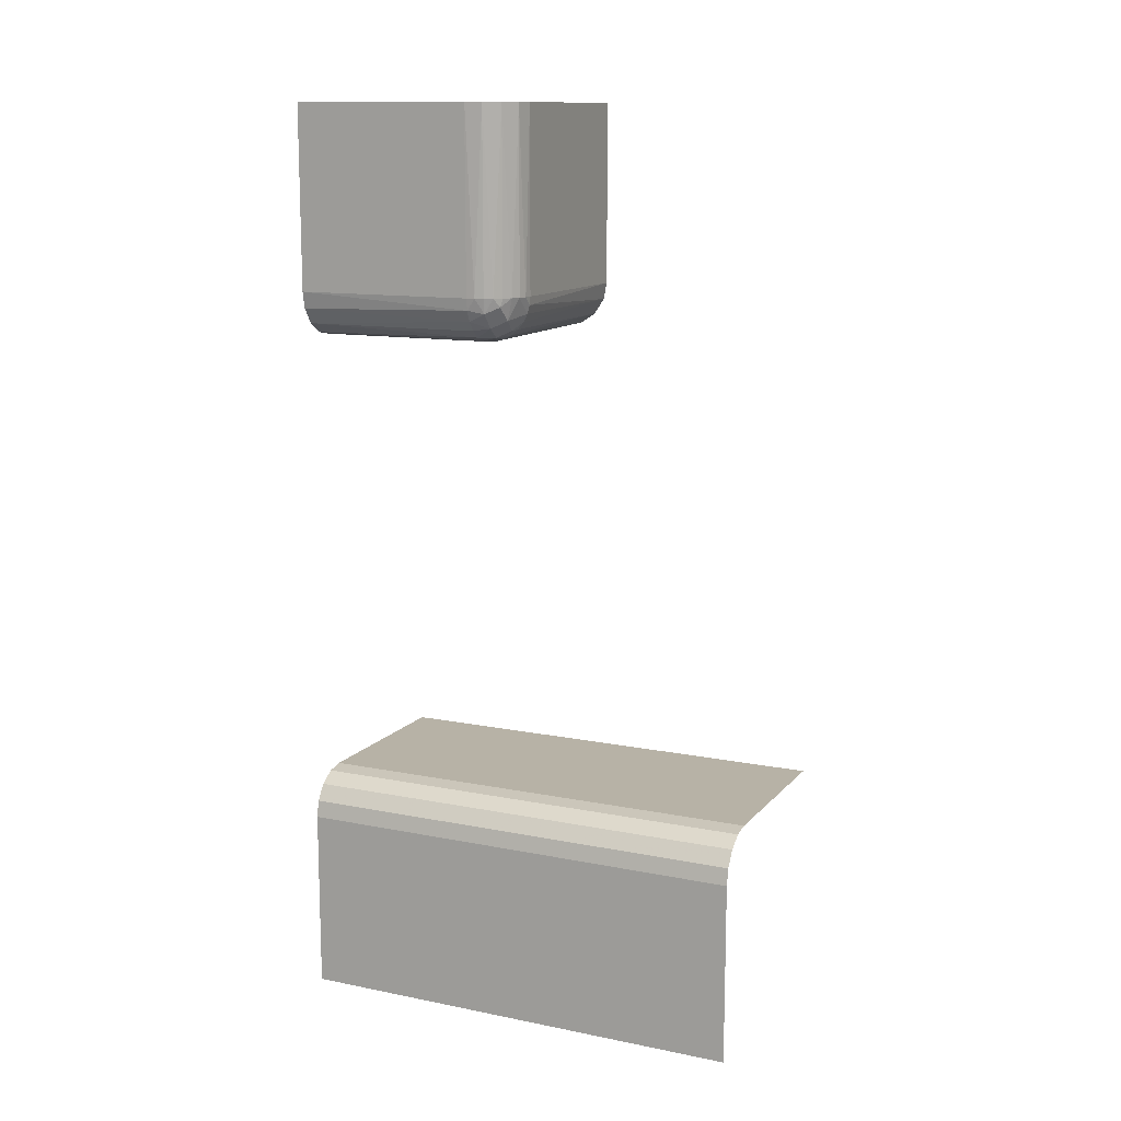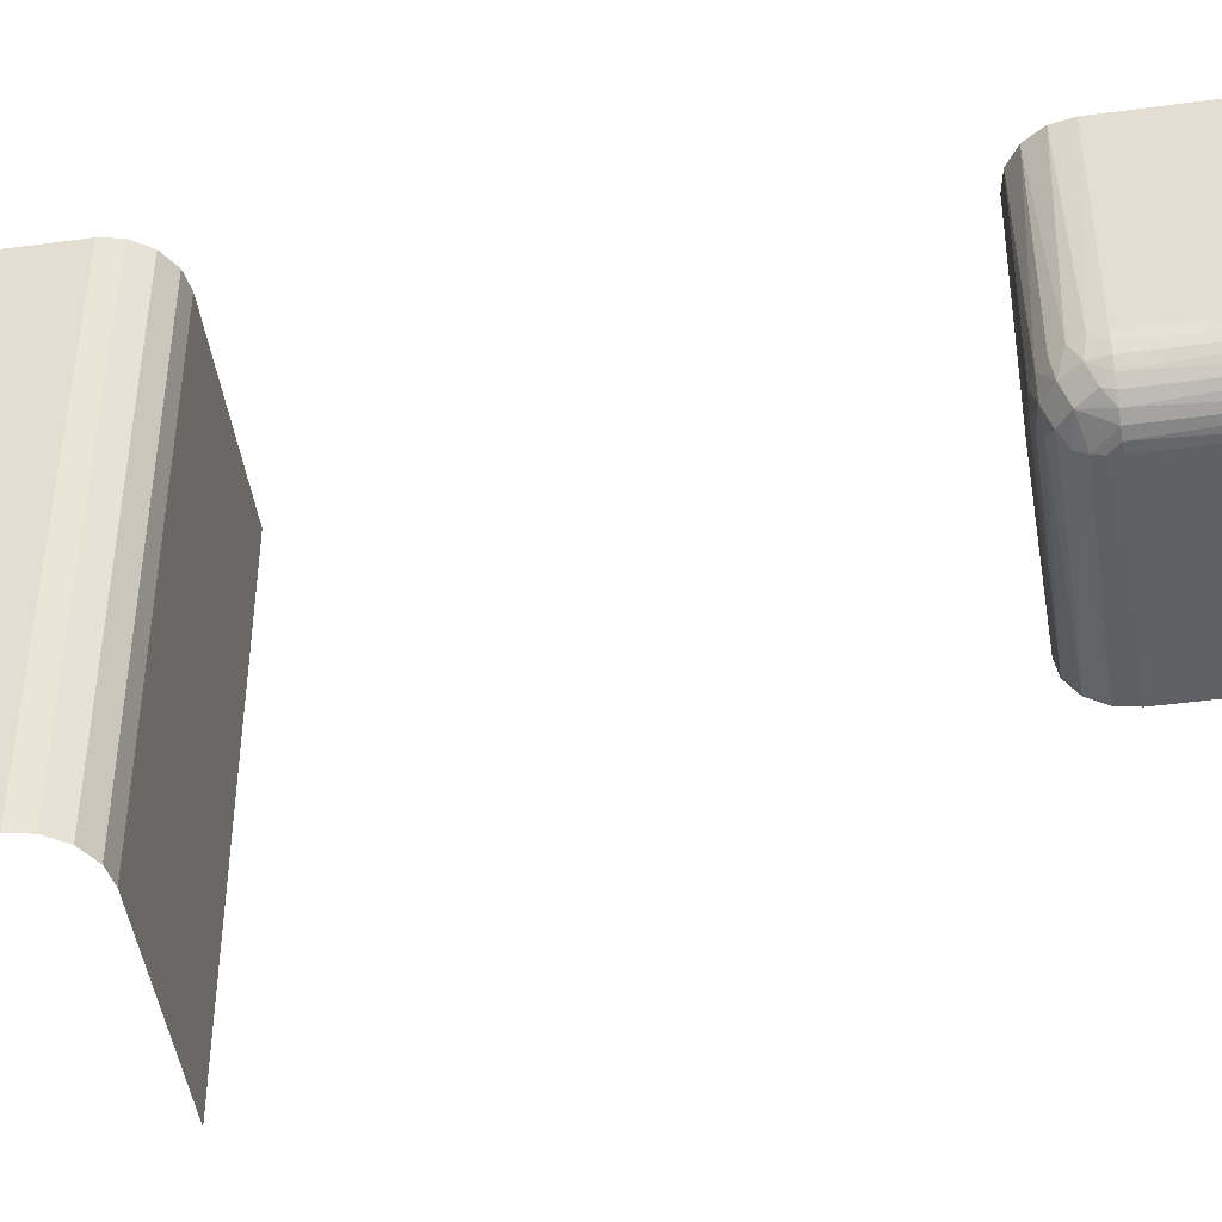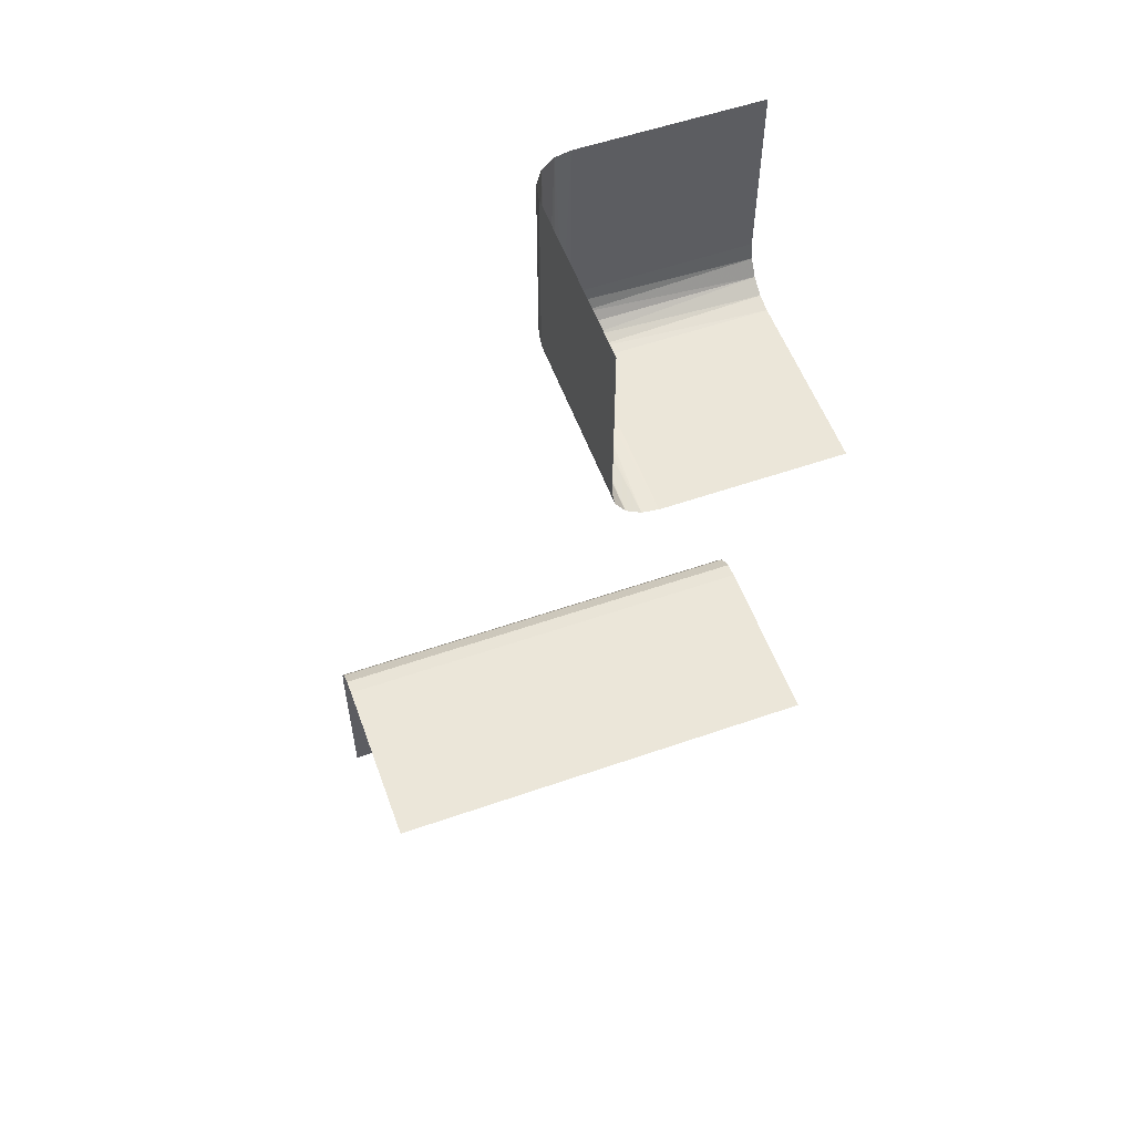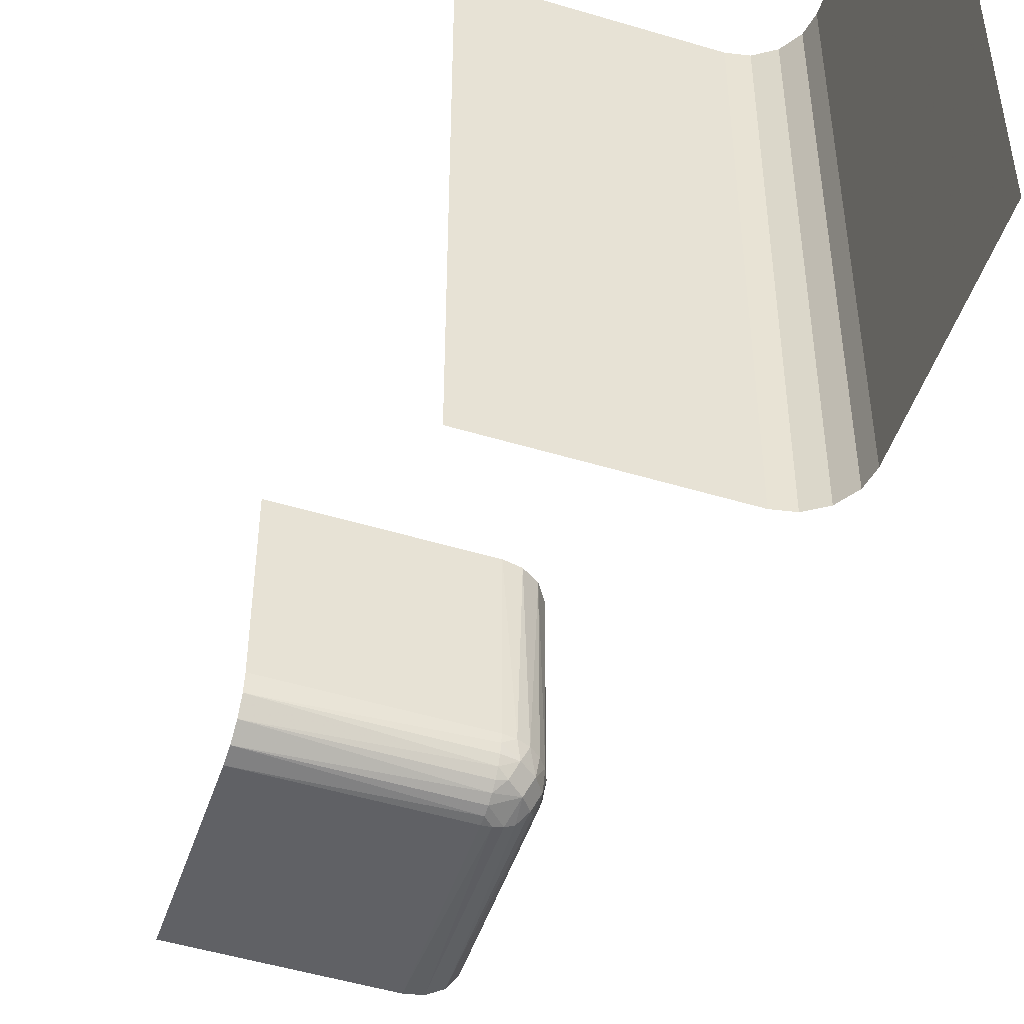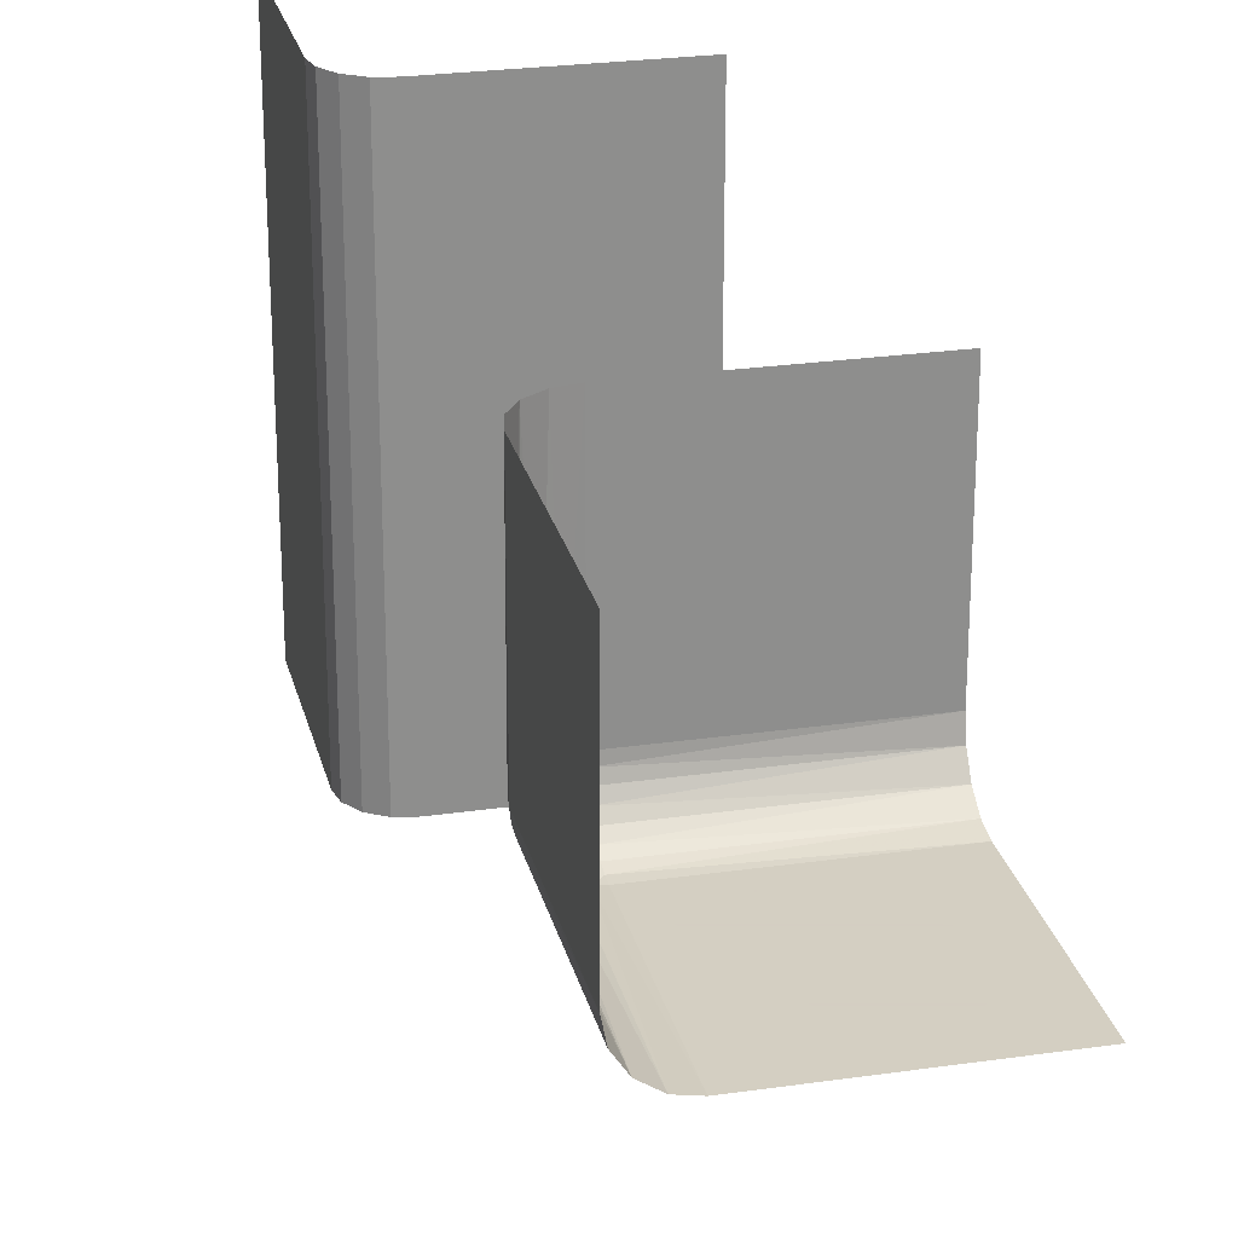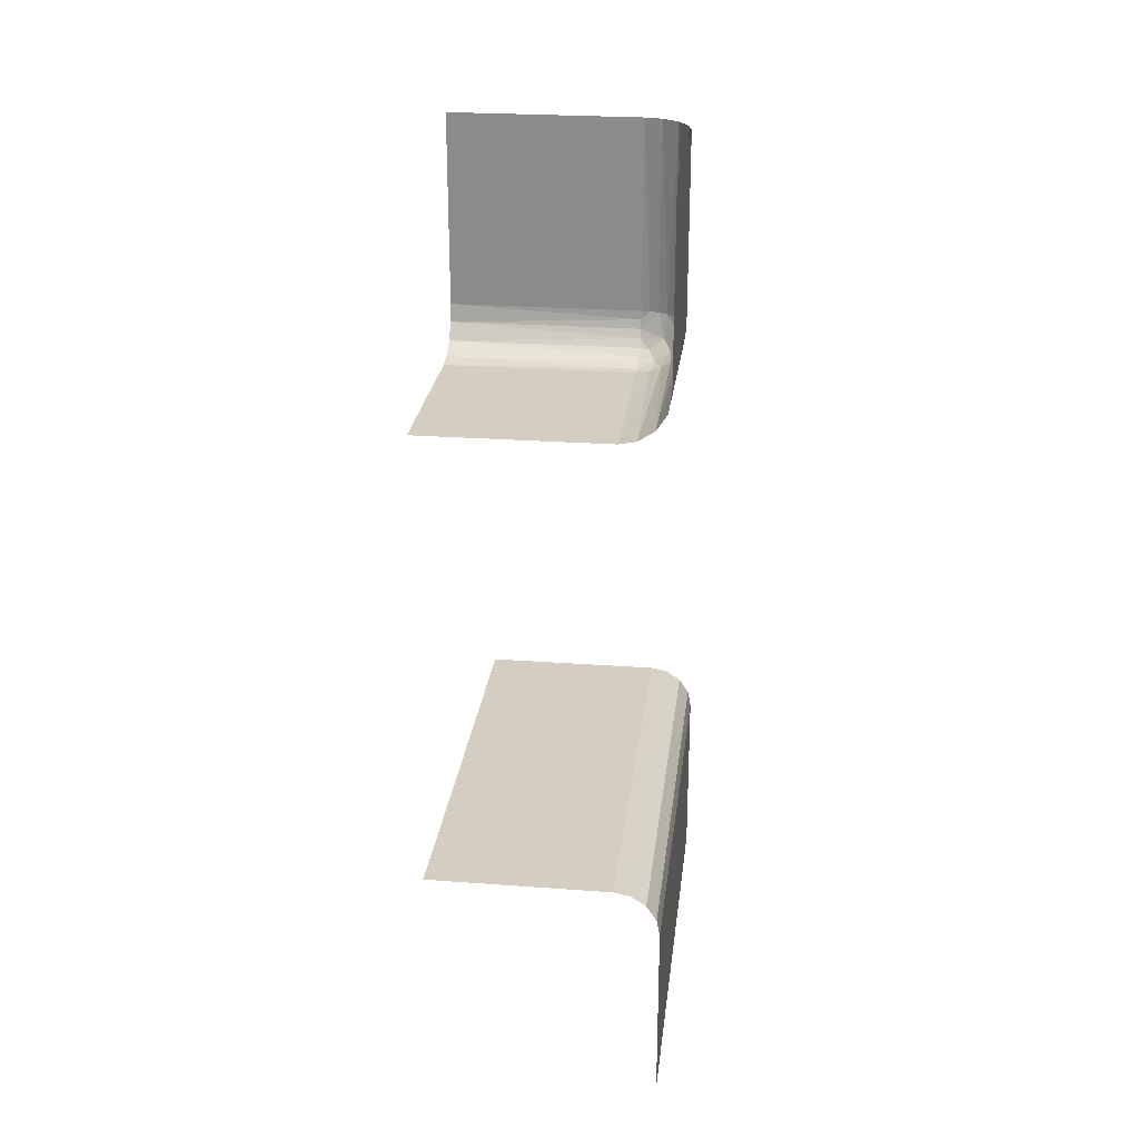
<metadata>
{"format":"obj","ext":"obj","renderer":"f3d","projection":"perspective","resolution":1024,"background":"white","views":[{"elev":12.5,"azim":115.0,"up":"+Y"},{"elev":-46.7,"azim":98.7,"up":"+Z"},{"elev":56.1,"azim":-110.0,"up":"+Y"},{"elev":-49.8,"azim":-18.4,"up":"+Z"},{"elev":25.4,"azim":166.9,"up":"+Z"},{"elev":25.2,"azim":6.8,"up":"+Y"}]}
</metadata>
<code>
v -0.2748 0.2755 0.2644
v -0.2567 0.275 0.3
v -0.2582 0.3 0.2726
v -0.275 0.2567 0.3
v -0.2563 0.2836 0.2821
v -0.2646 -0.2646 0
v -0.2646 -0.2646 0.5
v -0.2646 0.3 0.2646
v -0.2646 0.5 0.2646
v -0.2646 0.2646 0.3
v -0.2646 0.2646 0.5
v -0.2726 0.3 0.2582
v -0.2671 0.2678 0.2806
v -0.2517 0.2871 0.3
v -0.2634 0.2908 0.2671
v -0.2901 0.2638 0.2669
v -0.2535 0.2816 0.5
v -0.2535 0.3 0.2816
v -0.2535 0.5 0.2816
v -0.2535 -0.2816 0
v -0.2535 -0.2816 0.5
v -0.2829 0.2566 0.282
v -0.2909 0.3 0.2508
v -0.5 0.4 0.25
v -0.5 0.2816 0.2535
v -0.5 0.25 0.4
v -0.5 0.25 0.3
v -0.5 0.25 0.5
v -0.5 0.3 0.25
v -0.5 0.5 0.25
v -0.5 0.2535 0.2816
v -0.5 -0.25 0
v -0.5 -0.25 0.25
v -0.5 -0.25 0.5
v -0.5 0.2646 0.2646
v -0.3 0.2816 0.2535
v -0.3 0.25 0.3
v -0.3 0.25 0.5
v -0.3 0.2508 0.2909
v -0.3 0.3 0.25
v -0.3 0.5 0.25
v -0.3 0.2909 0.2508
v -0.3 0.2535 0.2816
v -0.3 -0.25 0
v -0.3 -0.25 0.5
v -0.3 0.2726 0.2582
v -0.3 0.2646 0.2646
v -0.3 0.2582 0.2726
v -0.2871 0.2517 0.3
v -0.2508 0.3 0.2909
v -0.25 0.4 0.5
v -0.25 -0.5 0
v -0.25 -0.5 0.25
v -0.25 -0.5 0.5
v -0.25 -0.3 0
v -0.25 -0.3 0.5
v -0.25 0.3 0.3
v -0.25 0.3 0.5
v -0.25 0.5 0.4
v -0.25 0.5 0.3
v -0.25 0.5 0.5
v -0.2816 -0.2535 0
v -0.2816 -0.2535 0.5
v -0.2816 0.3 0.2535
v -0.2816 0.5 0.2535
v -0.2816 0.2535 0.5
v -0.4 0.25 0.5
v -0.4 0.5 0.25
f 33 44 45
f 45 34 33
f 44 33 32
f 56 53 54
f 52 53 55
f 56 55 53
f 20 55 56
f 62 6 7
f 44 62 63
f 6 20 21
f 20 56 21
f 62 7 63
f 44 63 45
f 6 21 7
f 40 41 68
f 24 40 68
f 68 30 24
f 40 24 29
f 60 50 57
f 19 18 50
f 9 8 3
f 65 64 12
f 12 8 9
f 3 18 19
f 19 9 3
f 9 65 12
f 41 40 23
f 23 65 41
f 23 64 65
f 60 19 50
f 1 16 13
f 15 1 5
f 39 37 49
f 22 49 4
f 22 43 39
f 22 4 13
f 39 49 22
f 5 2 14
f 50 14 57
f 14 50 5
f 3 5 18
f 5 50 18
f 13 10 2
f 43 22 48
f 16 47 48
f 46 47 16
f 36 46 1
f 64 42 36
f 46 16 1
f 40 42 23
f 3 15 5
f 12 1 15
f 8 15 3
f 64 1 12
f 12 15 8
f 64 36 1
f 64 23 42
f 16 48 22
f 67 26 28
f 37 27 26
f 37 67 38
f 26 67 37
f 59 51 61
f 57 58 51
f 57 59 60
f 51 59 57
f 17 58 14
f 11 17 2
f 66 11 4
f 38 66 49
f 17 14 2
f 66 4 49
f 29 42 40
f 25 36 42
f 35 47 46
f 31 43 48
f 48 47 35
f 46 36 25
f 25 35 46
f 35 31 48
f 27 37 39
f 31 27 39
f 29 25 42
f 16 22 13
f 1 13 5
f 4 10 13
f 13 2 5
f 58 57 14
f 11 2 10
f 11 10 4
f 38 49 37
f 31 39 43

</code>
